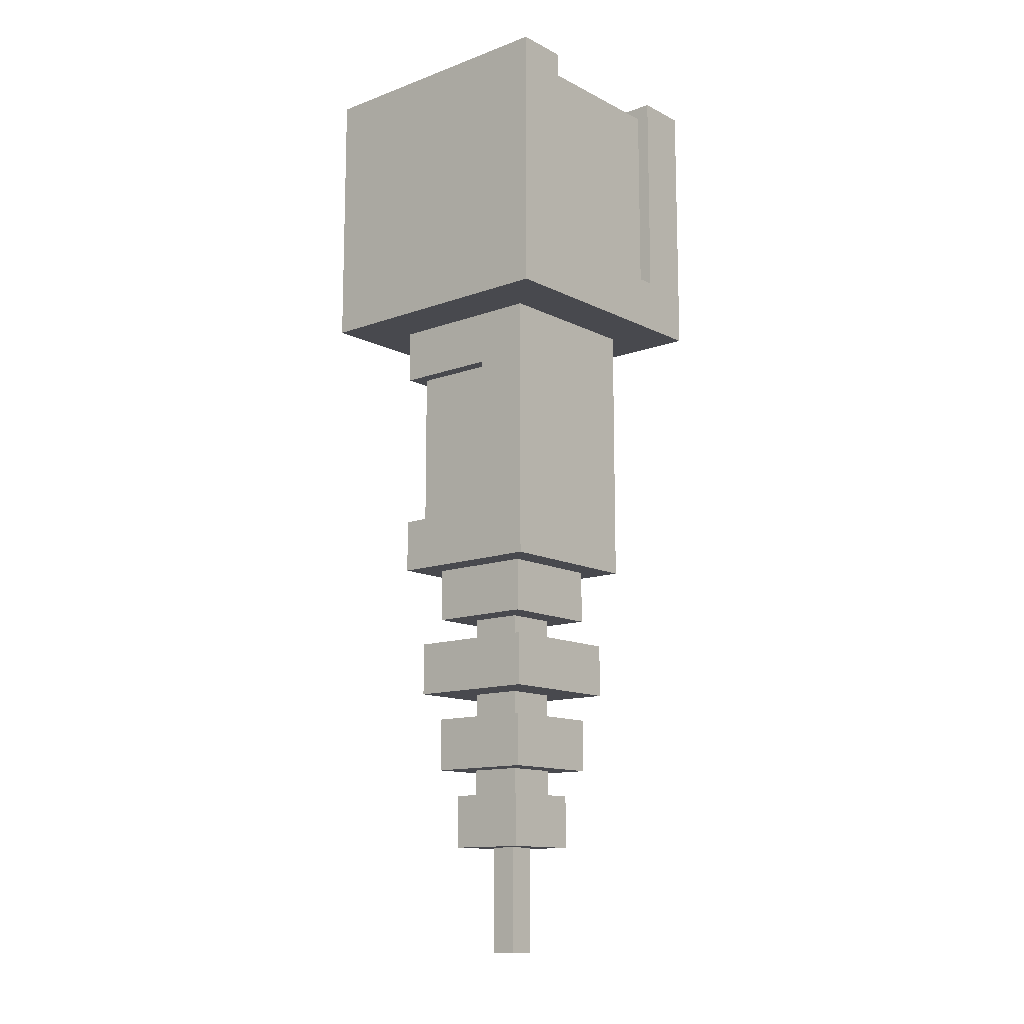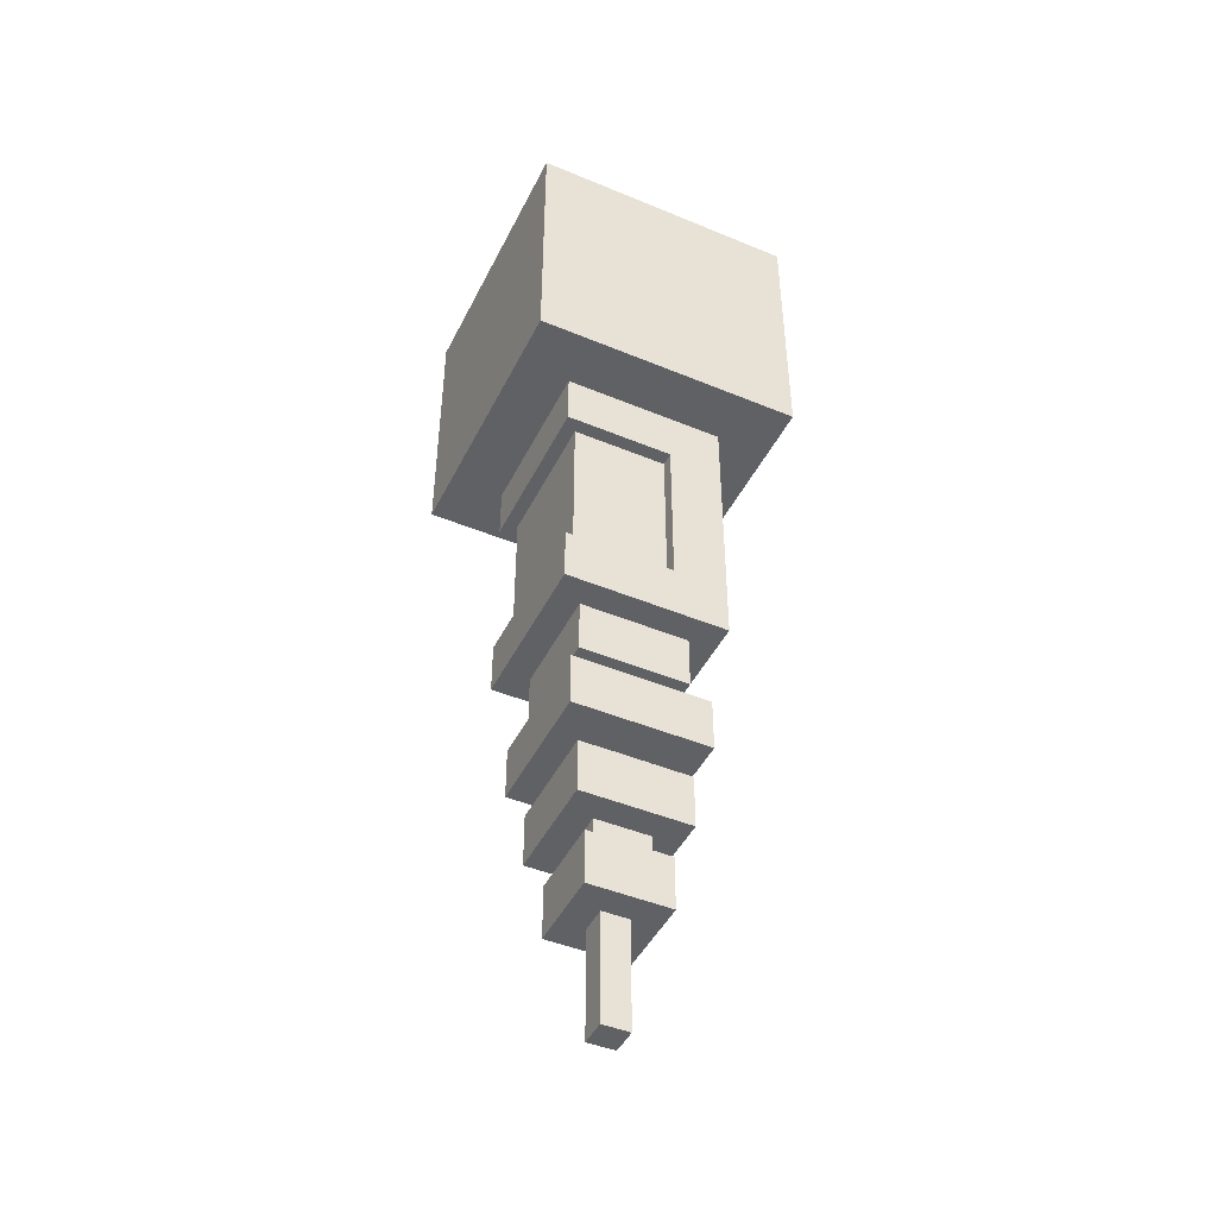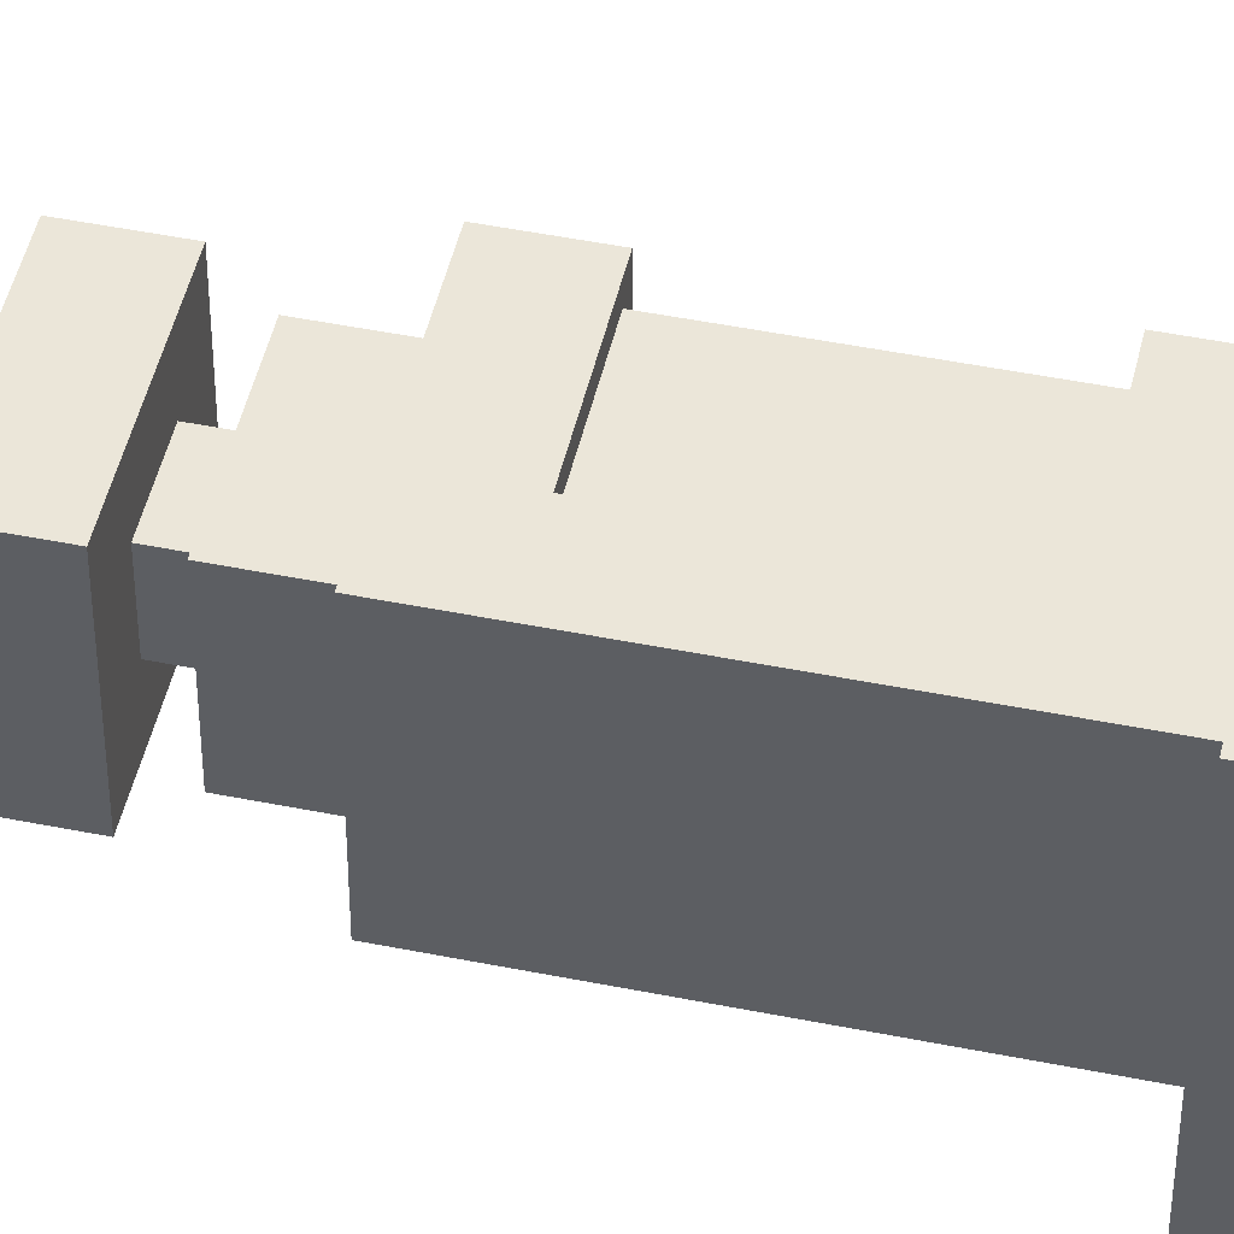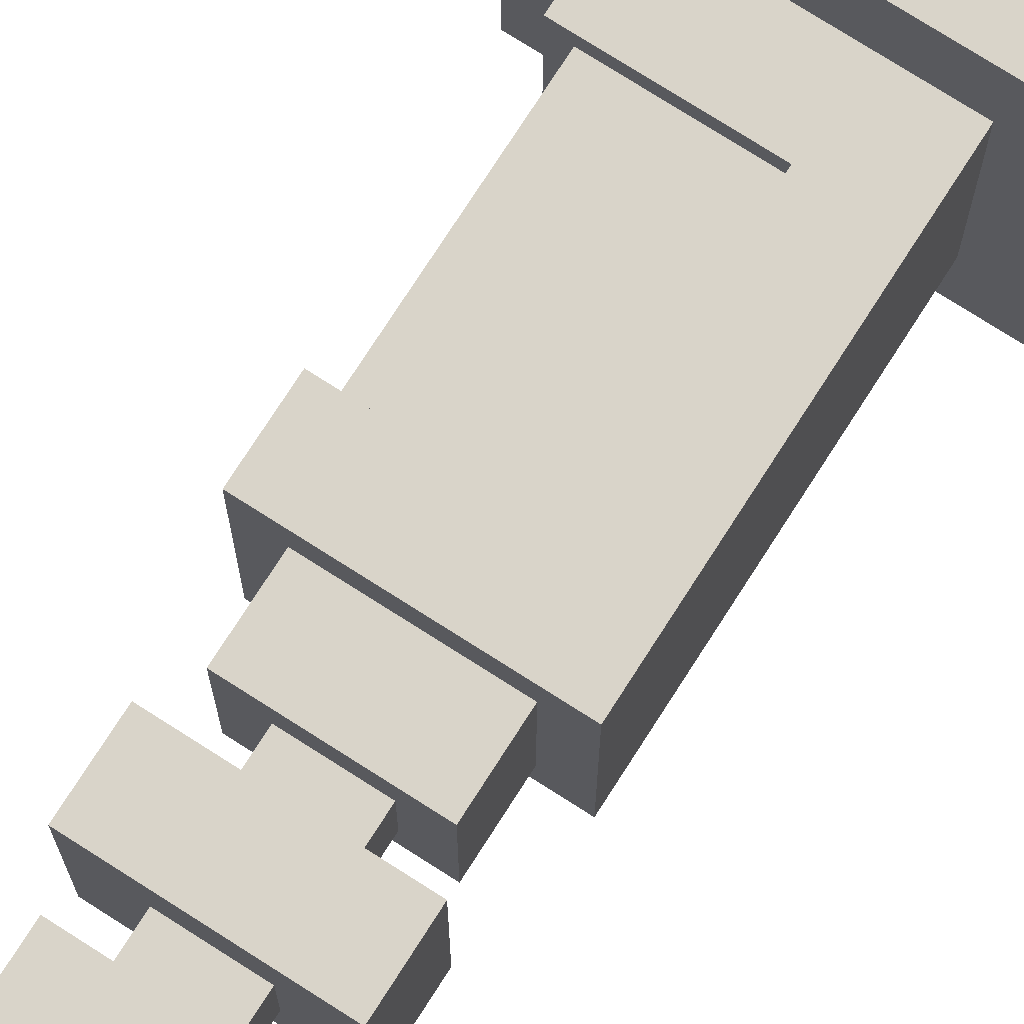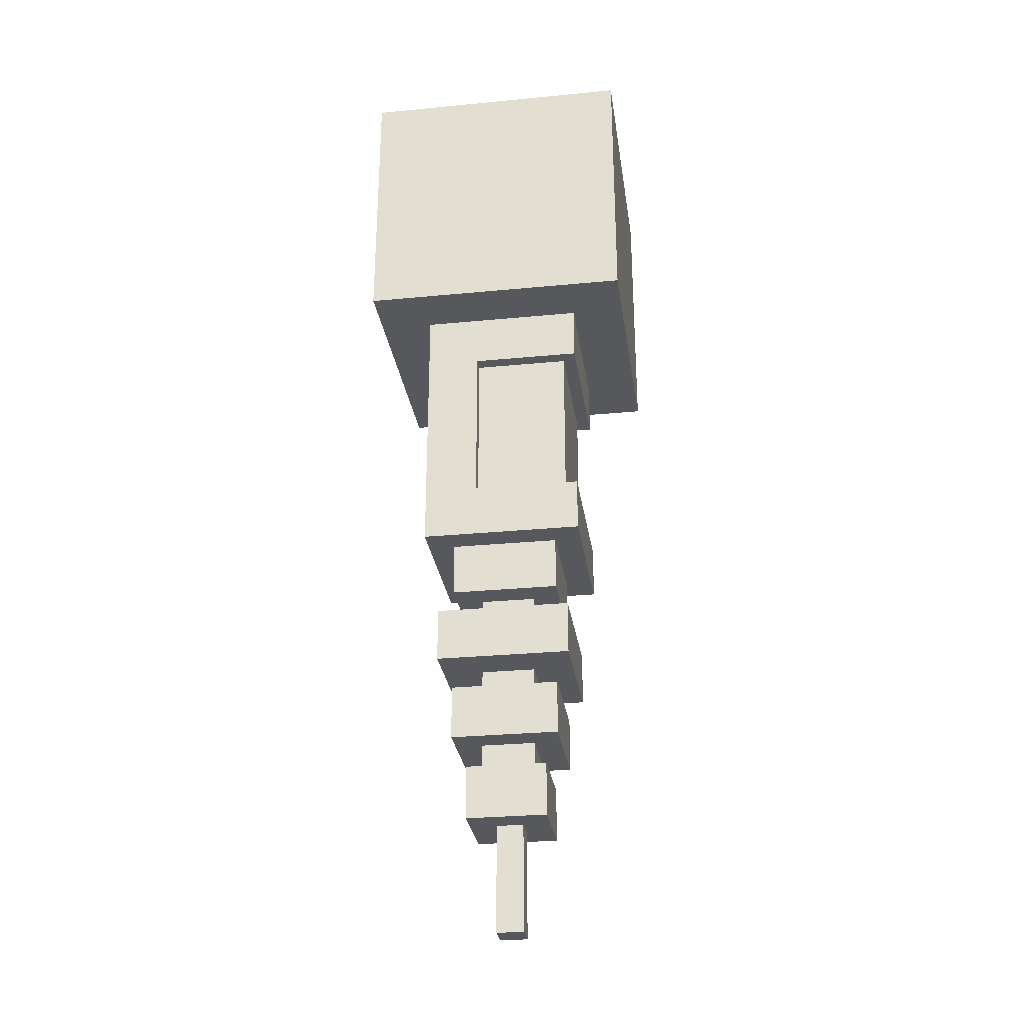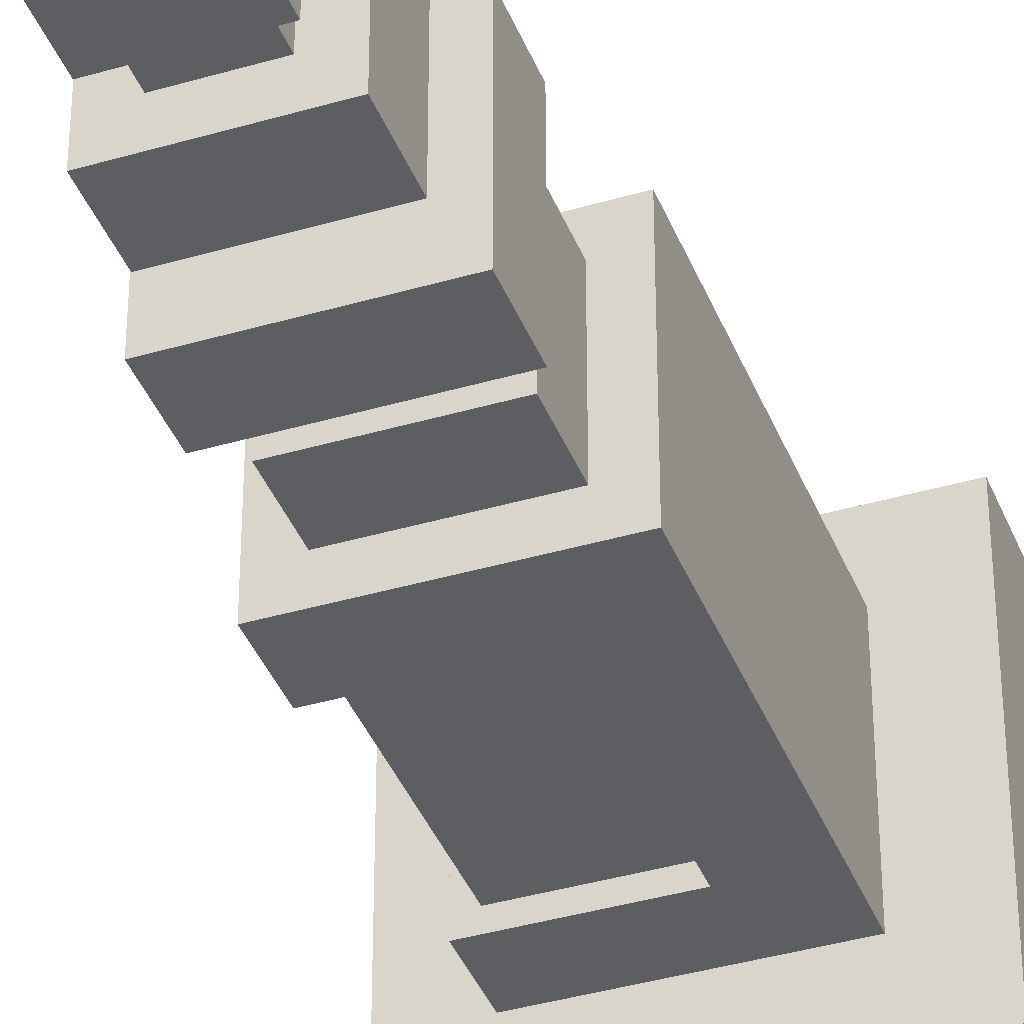
<metadata>
{"format":"obj","ext":"obj","renderer":"f3d","projection":"perspective","resolution":1024,"background":"white","views":[{"elev":-12.6,"azim":40.6,"up":"+Y"},{"elev":-45.7,"azim":-25.5,"up":"+Y"},{"elev":47.6,"azim":102.8,"up":"+Z"},{"elev":74.9,"azim":32.6,"up":"+Z"},{"elev":-28.8,"azim":-171.8,"up":"+Y"},{"elev":-39.0,"azim":20.2,"up":"+Z"}]}
</metadata>
<code>
o ARM_RIGHT_BLASTER.OBSVAR_Cube.329
v 0.375 1 0.1562
v 0.375 1.312 0.1562
v 0.6875 1 0.1562
v 0.6875 1.312 0.1562
v 0.375 1 -0.1562
v 0.375 1.312 -0.1562
v 0.6875 1 -0.1562
v 0.6875 1.312 -0.1562
v 0.4375 1 0.09375
v 0.625 1 0.09375
v 0.4375 1 -0.09375
v 0.625 1 -0.09375
v 0.6875 1.062 0.09375
v 0.6719 1.297 -0.09375
v 0.6719 1.297 0.09375
v 0.6875 1.062 -0.09375
v 0.4375 1.312 0.09375
v 0.4375 1.312 -0.09375
v 0.4375 1.297 0.09375
v 0.4375 1.297 -0.09375
v 0.6875 1.312 -0.09375
v 0.6875 1.312 0.09375
v 0.6719 1.062 -0.09375
v 0.6719 1.062 0.09375
v 0.4531 0.75 -0.07812
v 0.4531 0.9375 -0.07812
v 0.5625 0.9375 0.09375
v 0.5625 0.75 0.09375
v 0.5625 0.75 -0.09375
v 0.5625 0.9375 -0.09375
v 0.4531 0.9375 0.07812
v 0.4531 0.75 0.07812
v 0.5625 0.75 -0.07812
v 0.5625 0.9375 -0.07812
v 0.4375 0.9375 -0.09375
v 0.4375 0.75 -0.09375
v 0.4375 0.9375 0.09375
v 0.4375 0.75 0.09375
v 0.5625 0.9375 0.07812
v 0.5625 0.75 0.07812
v 0.625 0.6875 0.09375
v 0.4375 0.6875 0.09375
v 0.625 0.6875 -0.09375
v 0.4375 0.6875 -0.09375
v 0.6719 1.297 -0.09375
v 0.6719 1.297 0.09375
v 0.4375 1.297 0.09375
v 0.4375 1.297 -0.09375
v 0.6719 1.062 -0.09375
v 0.6719 1.062 0.09375
v 0.4688 0.6875 0.0625
v 0.5938 0.6875 0.0625
v 0.4688 0.6875 -0.0625
v 0.5938 0.6875 -0.0625
v 0.4531 0.75 -0.07812
v 0.4531 0.9375 -0.07812
v 0.4531 0.9375 0.07812
v 0.4531 0.75 0.07812
v 0.5625 0.75 -0.07812
v 0.5625 0.9375 -0.07812
v 0.5625 0.9375 0.07812
v 0.5625 0.75 0.07812
v 0.5938 0.625 0.0625
v 0.4688 0.625 0.0625
v 0.5938 0.625 -0.0625
v 0.4688 0.625 -0.0625
v 0.5 0.5938 0.03125
v 0.5 0.6562 0.03125
v 0.5625 0.5938 0.03125
v 0.5625 0.6562 0.03125
v 0.5 0.5938 -0.03125
v 0.5 0.6562 -0.03125
v 0.5625 0.5938 -0.03125
v 0.5625 0.6562 -0.03125
v 0.5625 0.5312 0.03125
v 0.5 0.5312 0.03125
v 0.5625 0.5312 -0.03125
v 0.5 0.5312 -0.03125
v 0.5625 0.5 0.03125
v 0.5 0.5 0.03125
v 0.5625 0.5 -0.03125
v 0.5 0.5 -0.03125
v 0.5625 0.4375 0.03125
v 0.5 0.4375 0.03125
v 0.5625 0.4375 -0.03125
v 0.5 0.4375 -0.03125
v 0.5625 0.4062 0.03125
v 0.5 0.4062 0.03125
v 0.5625 0.4062 -0.03125
v 0.5 0.4062 -0.03125
v 0.6094 0.5938 0.07812
v 0.4531 0.5938 0.07812
v 0.6094 0.5938 -0.07812
v 0.4531 0.5938 -0.07812
v 0.6094 0.5312 0.07812
v 0.4531 0.5312 0.07812
v 0.6094 0.5312 -0.07812
v 0.4531 0.5312 -0.07812
v 0.5938 0.5 0.0625
v 0.4688 0.5 0.0625
v 0.5938 0.5 -0.0625
v 0.4688 0.5 -0.0625
v 0.5938 0.4375 0.0625
v 0.4688 0.4375 0.0625
v 0.5938 0.4375 -0.0625
v 0.4688 0.4375 -0.0625
v 0.5469 0.2188 0.01562
v 0.5156 0.2188 0.01562
v 0.5469 0.2188 -0.01562
v 0.5156 0.2188 -0.01562
v 0.5156 0.3438 -0.01562
v 0.5156 0.3438 0.01562
v 0.5469 0.3438 0.01562
v 0.5469 0.3438 -0.01562
v 0.5781 0.4062 0.04688
v 0.4844 0.4062 0.04688
v 0.5781 0.4062 -0.04688
v 0.4844 0.4062 -0.04688
v 0.5781 0.3438 -0.04688
v 0.4844 0.3438 0.04688
v 0.4844 0.3438 -0.04688
v 0.5781 0.3438 0.04688
f 1 3 4 2
f 4 3 13 22
f 7 5 6 8
f 5 1 2 6
f 8 6 18 21
f 3 1 5 7
f 41 28 38 42
f 41 43 12 10
f 11 12 30 35
f 8 21 16 7
f 22 15 19 17
f 7 16 13 3
f 2 17 18 6
f 4 22 17 2
f 17 19 20 18
f 16 23 24 13
f 18 20 14 21
f 21 14 23 16
f 13 24 15 22
f 53 66 64 51
f 37 31 39 27
f 10 27 28 41
f 43 29 30 12
f 44 36 29 43
f 35 26 31 37
f 38 32 25 36
f 30 34 26 35
f 29 33 34 30
f 42 38 36 44
f 36 25 33 29
f 9 11 35 37
f 27 39 40 28
f 9 37 27 10
f 28 40 32 38
f 41 42 44 43
f 63 64 66 65
f 52 63 65 54
f 54 65 66 53
f 51 64 63 52
f 94 98 96 92
f 91 95 97 93
f 92 96 95 91
f 93 97 98 94
f 102 106 104 100
f 99 103 105 101
f 101 105 106 102
f 100 104 103 99
f 116 120 122 115
f 118 121 120 116
f 115 122 119 117
f 117 119 121 118
f 121 119 122 120
f 116 115 117 118
f 99 101 102 100
f 91 93 94 92
f 103 104 106 105
f 95 96 98 97
f 55 56 60 59
f 47 46 45 48
f 49 45 46 50
f 55 58 57 56
f 58 62 61 57
f 67 69 70 68
f 69 73 74 70
f 73 71 72 74
f 71 67 68 72
f 77 81 82 78
f 76 80 79 75
f 78 82 80 76
f 75 79 81 77
f 85 89 90 86
f 114 109 110 111
f 84 88 87 83
f 86 90 88 84
f 83 87 89 85
f 112 108 107 113
f 111 110 108 112
f 113 107 109 114
f 107 108 110 109

</code>
